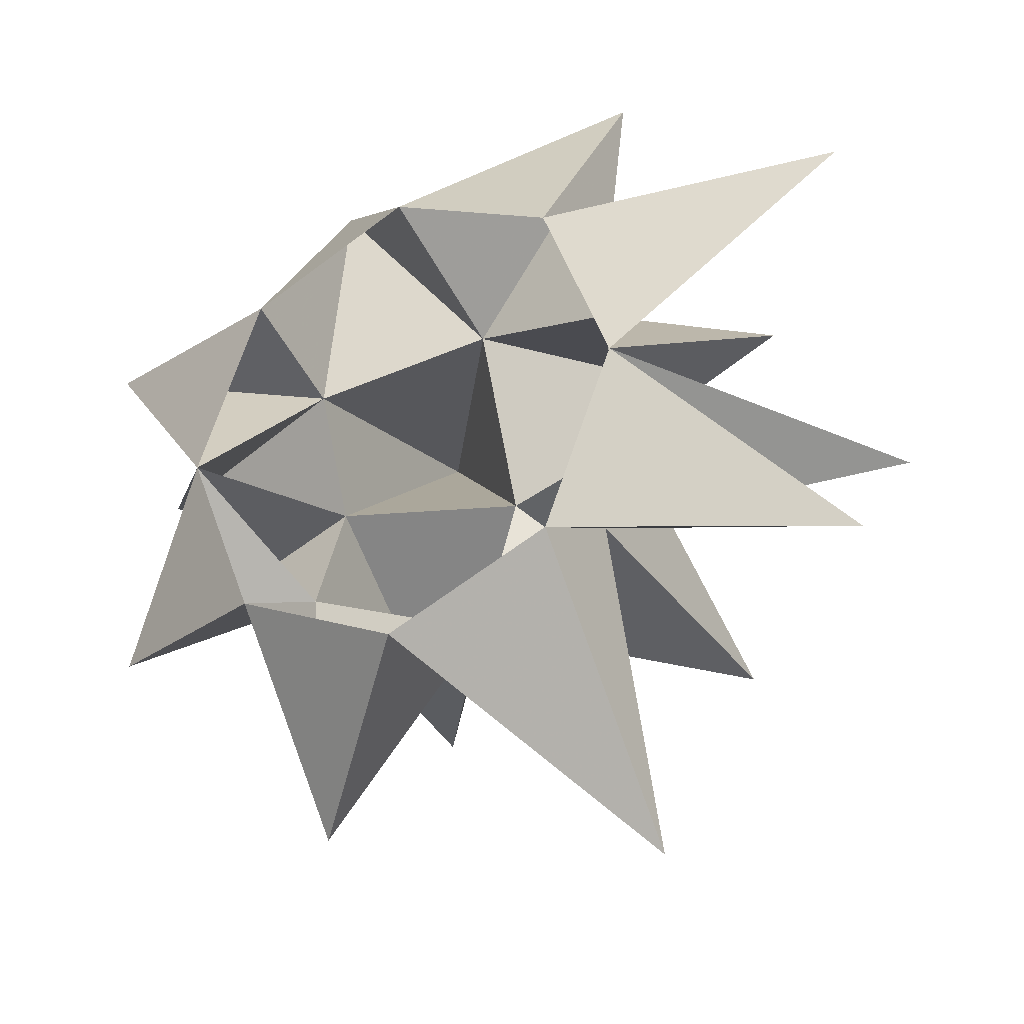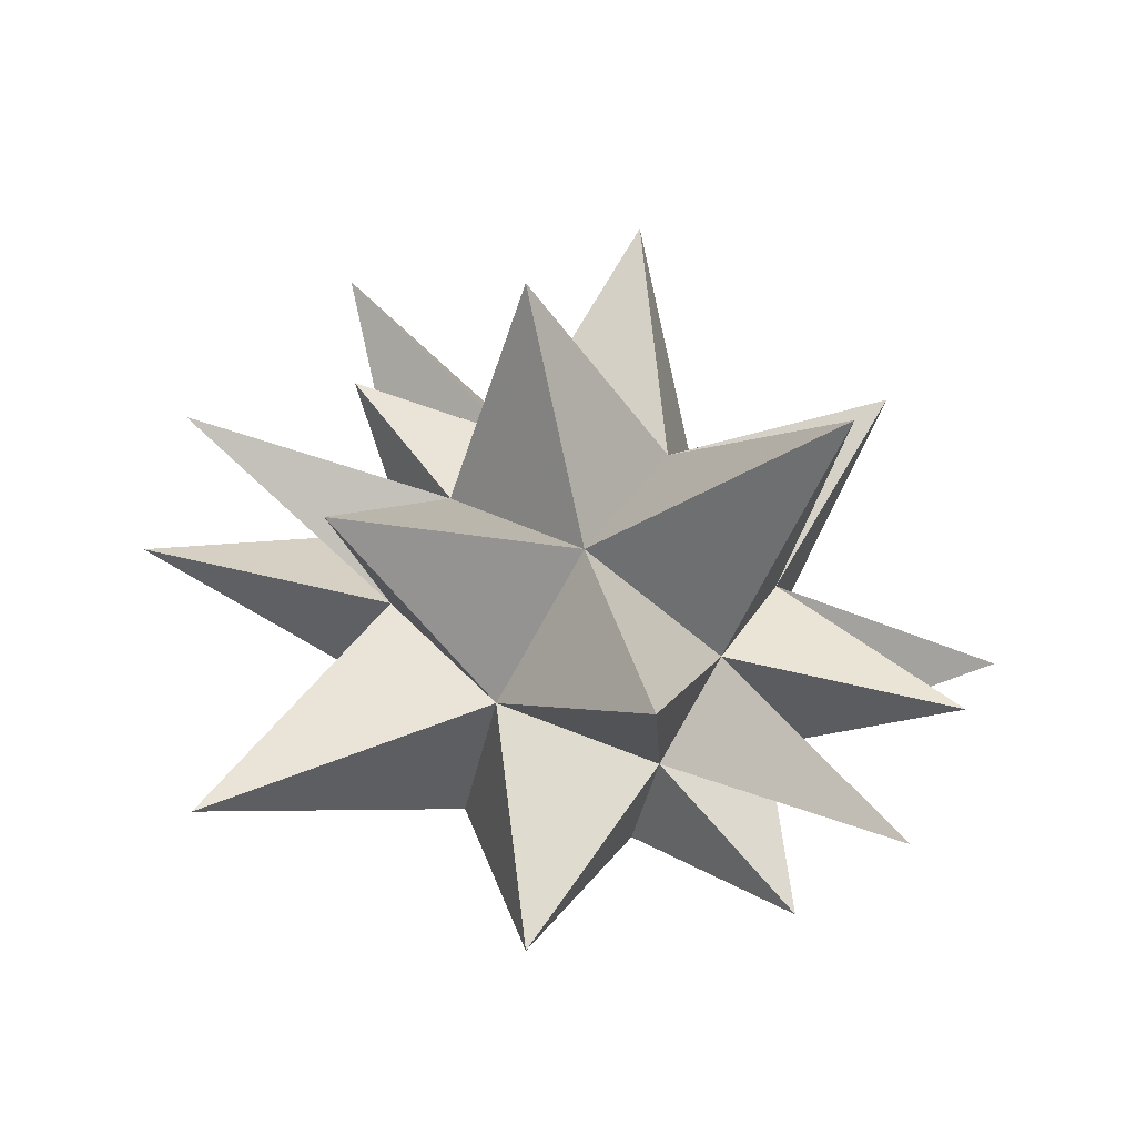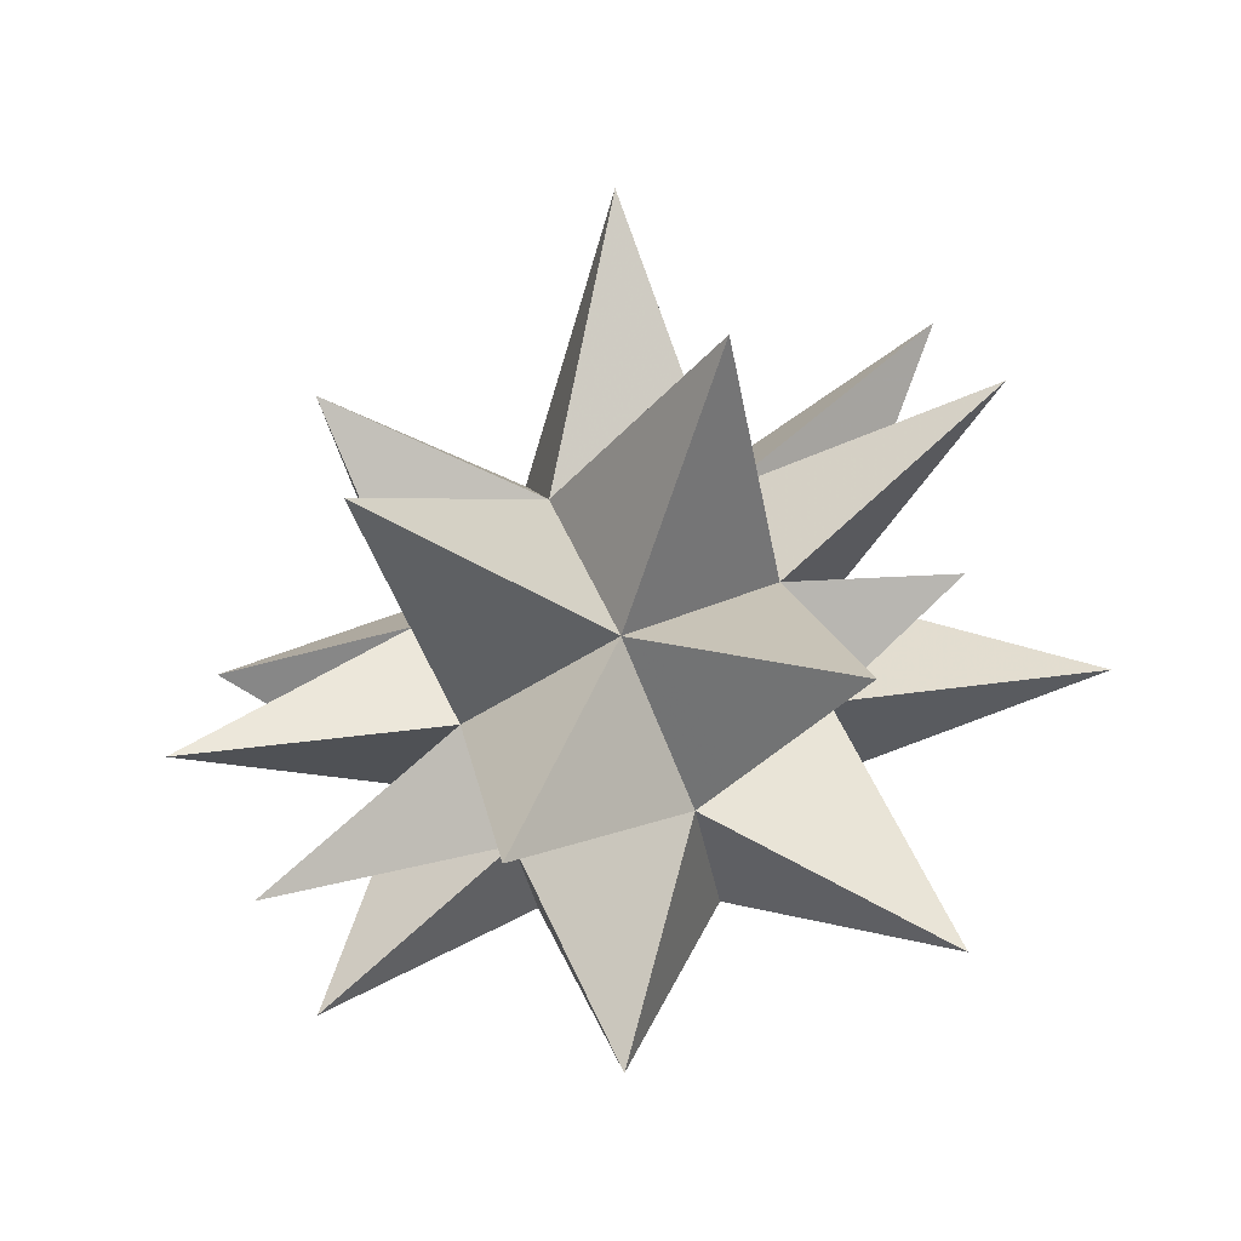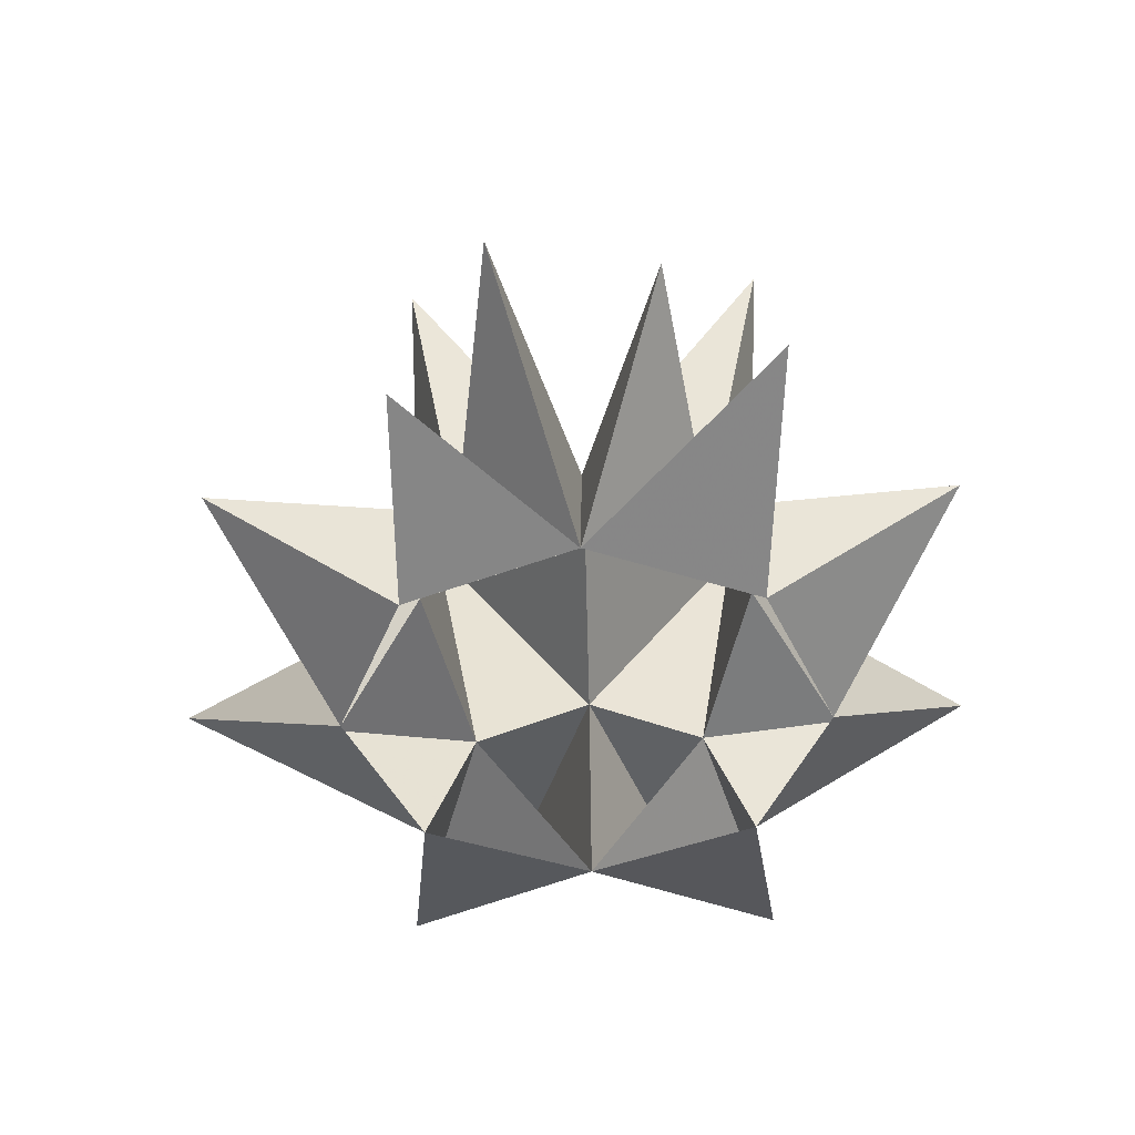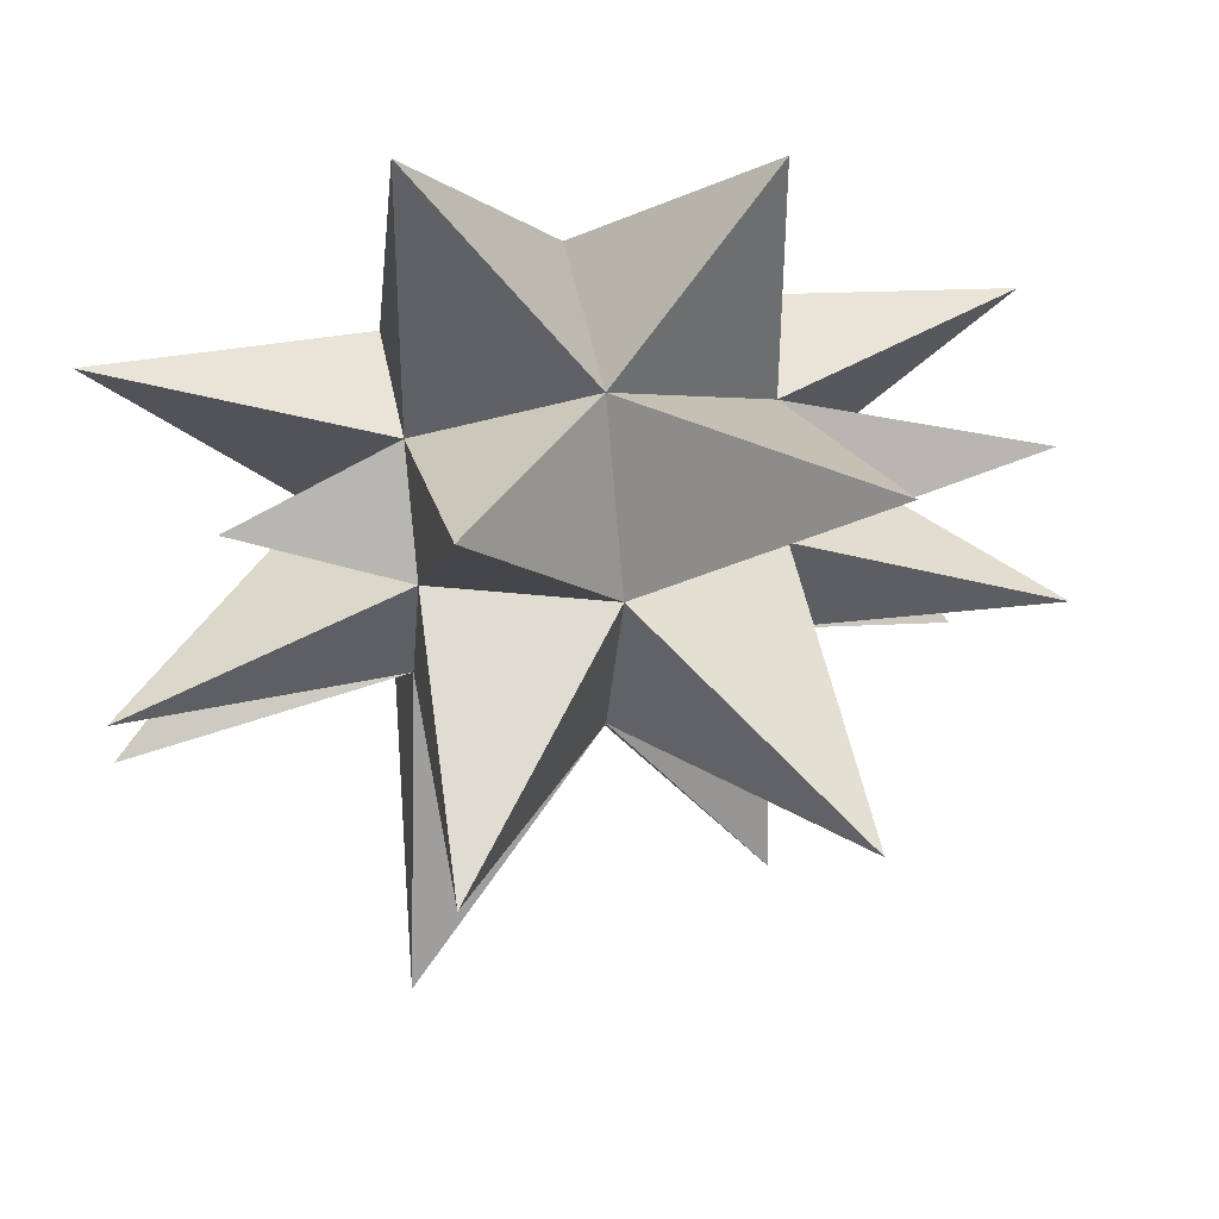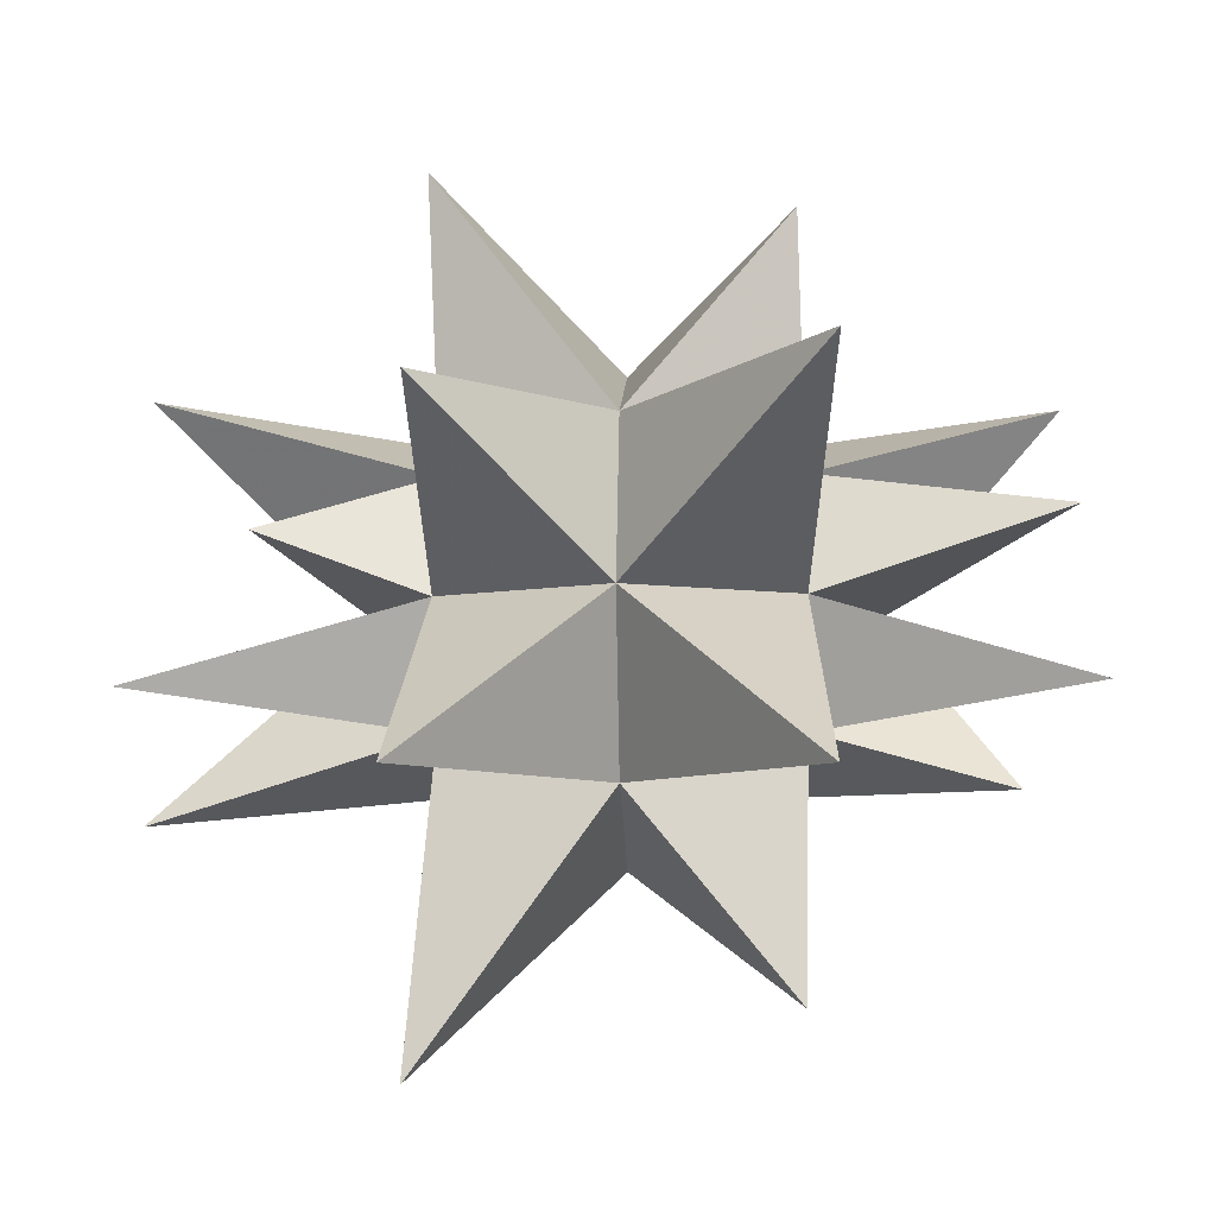
<metadata>
{"format":"obj","ext":"obj","renderer":"f3d","projection":"perspective","resolution":1024,"background":"white","views":[{"elev":-26.7,"azim":30.1,"up":"+Z"},{"elev":66.3,"azim":-147.5,"up":"+Y"},{"elev":76.3,"azim":-24.6,"up":"+Y"},{"elev":-44.3,"azim":-88.4,"up":"+Y"},{"elev":30.5,"azim":166.8,"up":"+Z"},{"elev":-8.4,"azim":-177.2,"up":"+Z"}]}
</metadata>
<code>
g ice_cluster
v -100 0 -0.8018
v 100 0 -0.8018
v 70.71 0 -71.51
v 70.71 50 -50.8
v -70.71 0 -71.51
v -70.71 50 -50.8
v -70.71 70.71 -0.8018
v -70.71 50 49.2
v -70.71 0 69.91
v 70.71 70.71 -0.8018
v 70.71 50 49.2
v 70.71 0 69.91
v 0 0 -100.8
v 0 70.71 -71.51
v 0 100 -0.8018
v 0 70.71 69.91
v 0 0 99.2
v -153.3 29.16 -71.21
v -153.3 29.16 -71.21
v -153.3 29.16 -71.21
v 186.1 34.79 -84.8
v 186.1 34.79 -84.8
v 186.1 34.79 -84.8
v -68.92 63.75 -154.7
v -68.92 63.75 -154.7
v -68.92 63.75 -154.7
v -68.92 63.75 -154.7
v -78.31 176.6 -73.93
v -78.31 176.6 -73.93
v -78.31 176.6 -73.93
v -78.31 176.6 -73.93
v -80.4 181.6 74.42
v -80.4 181.6 74.42
v -80.4 181.6 74.42
v -80.4 181.6 74.42
v -68.19 63.01 151.3
v -68.19 63.01 151.3
v -68.19 63.01 151.3
v -68.19 63.01 151.3
v -181.9 82.23 -34.86
v -181.9 82.23 -34.86
v -181.9 82.23 -34.86
v 188.6 85.01 -36.01
v 188.6 85.01 -36.01
v 188.6 85.01 -36.01
v -172.5 78.34 31.65
v -172.5 78.34 31.65
v -172.5 78.34 31.65
v 141.9 65.69 26.41
v 141.9 65.69 26.41
v 141.9 65.69 26.41
v 80.43 75.25 -182.5
v 80.43 75.25 -182.5
v 80.43 75.25 -182.5
v 80.43 75.25 -182.5
v 77.47 174.5 -73.09
v 77.47 174.5 -73.09
v 77.47 174.5 -73.09
v 77.47 174.5 -73.09
v 72.28 162 66.3
v 72.28 162 66.3
v 72.28 162 66.3
v 72.28 162 66.3
v 73.93 68.75 165.2
v 73.93 68.75 165.2
v 73.93 68.75 165.2
v 73.93 68.75 165.2
v -170.4 32.1 76.69
v -170.4 32.1 76.69
v -170.4 32.1 76.69
v 185.9 34.76 83.12
v 185.9 34.76 83.12
v 185.9 34.76 83.12
f 20 19 18
f 23 22 21
f 27 26 25 24
f 31 30 29 28
f 35 34 33 32
f 39 38 37 36
f 42 41 40
f 45 44 43
f 48 47 46
f 51 50 49
f 55 54 53 52
f 59 58 57 56
f 63 62 61 60
f 67 66 65 64
f 70 69 68
f 73 72 71
f 1 18 19 5
f 5 19 20 6
f 6 20 18 1
f 4 21 22 3
f 3 22 23 2
f 2 23 21 4
f 5 24 25 13
f 13 25 26 14
f 14 26 27 6
f 6 27 24 5
f 6 28 29 14
f 14 29 30 15
f 15 30 31 7
f 7 31 28 6
f 7 32 33 15
f 15 33 34 16
f 16 34 35 8
f 8 35 32 7
f 8 36 37 16
f 16 37 38 17
f 17 38 39 9
f 9 39 36 8
f 1 40 41 6
f 6 41 42 7
f 7 42 40 1
f 10 43 44 4
f 4 44 45 2
f 2 45 43 10
f 1 46 47 7
f 7 47 48 8
f 8 48 46 1
f 11 49 50 10
f 10 50 51 2
f 2 51 49 11
f 13 52 53 3
f 3 53 54 4
f 4 54 55 14
f 14 55 52 13
f 14 56 57 4
f 4 57 58 10
f 10 58 59 15
f 15 59 56 14
f 15 60 61 10
f 10 61 62 11
f 11 62 63 16
f 16 63 60 15
f 16 64 65 11
f 11 65 66 12
f 12 66 67 17
f 17 67 64 16
f 1 68 69 8
f 8 69 70 9
f 9 70 68 1
f 12 71 72 11
f 11 72 73 2
f 2 73 71 12

</code>
